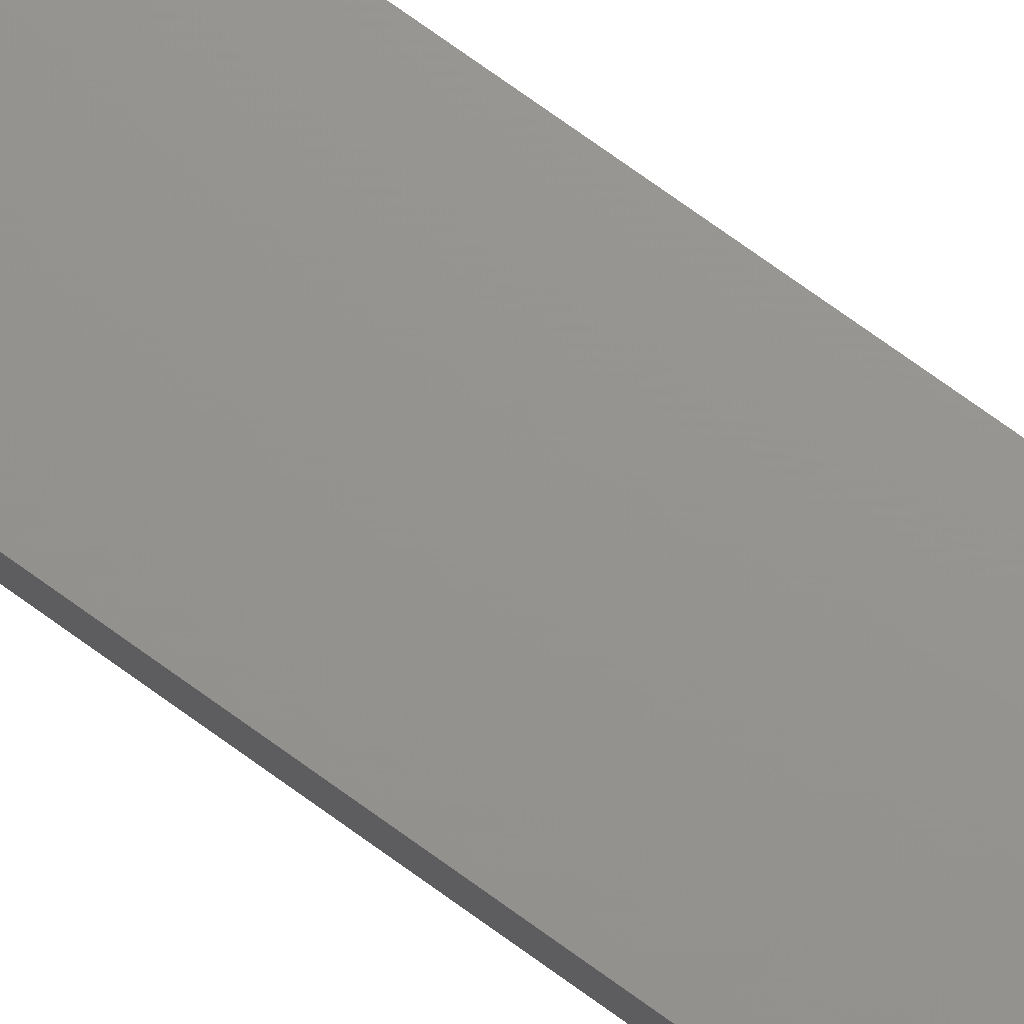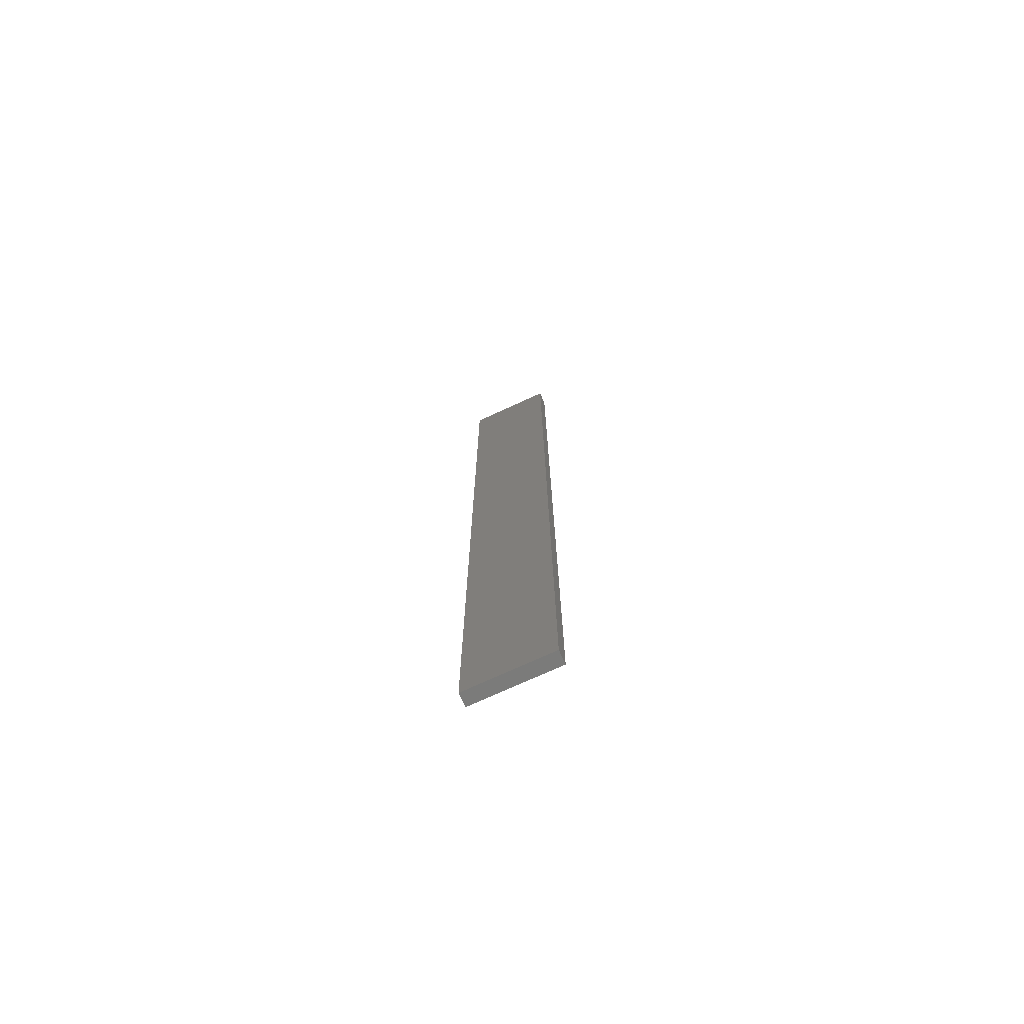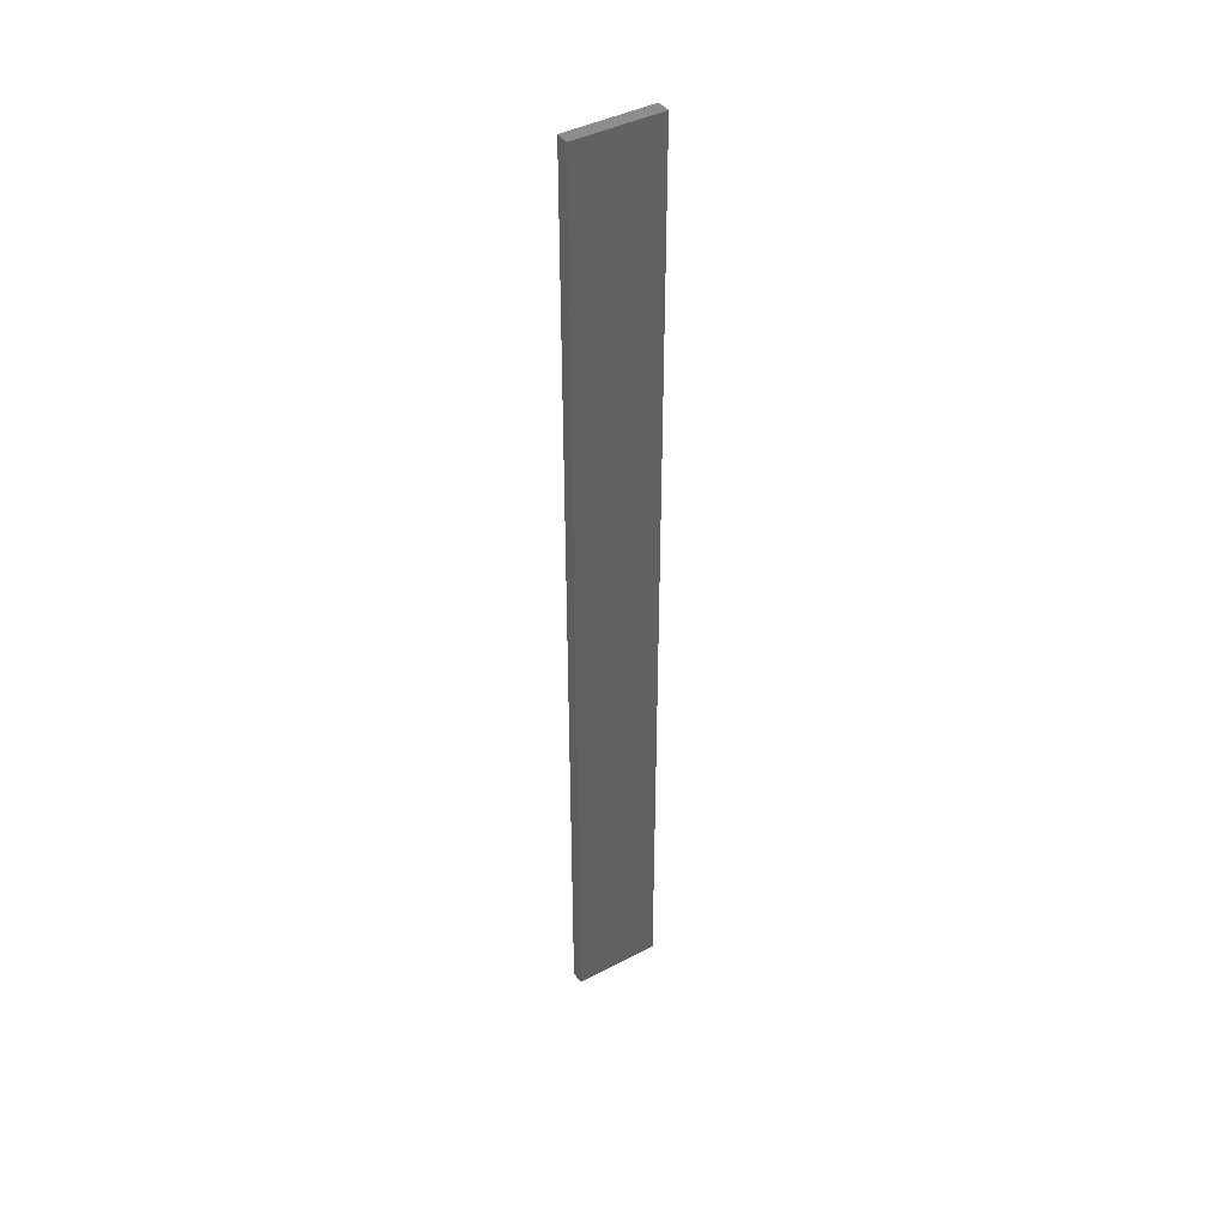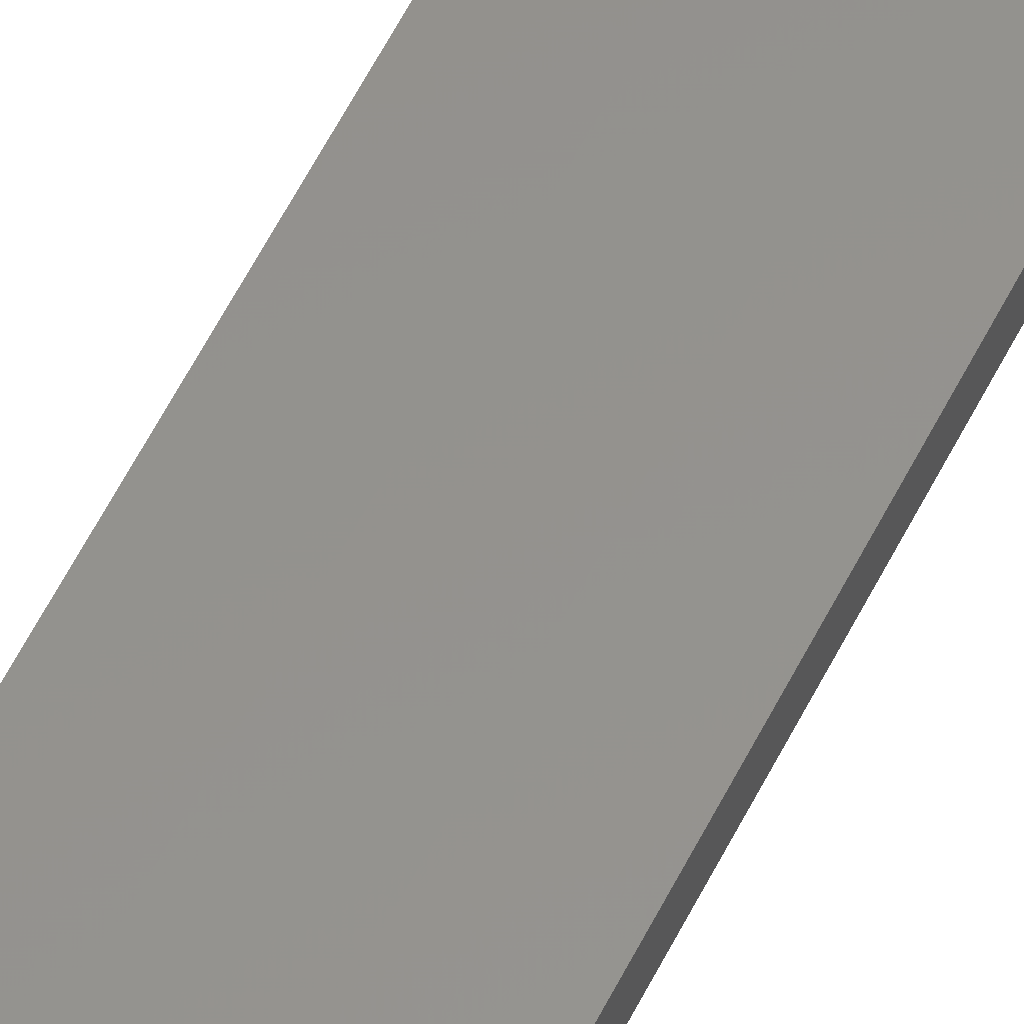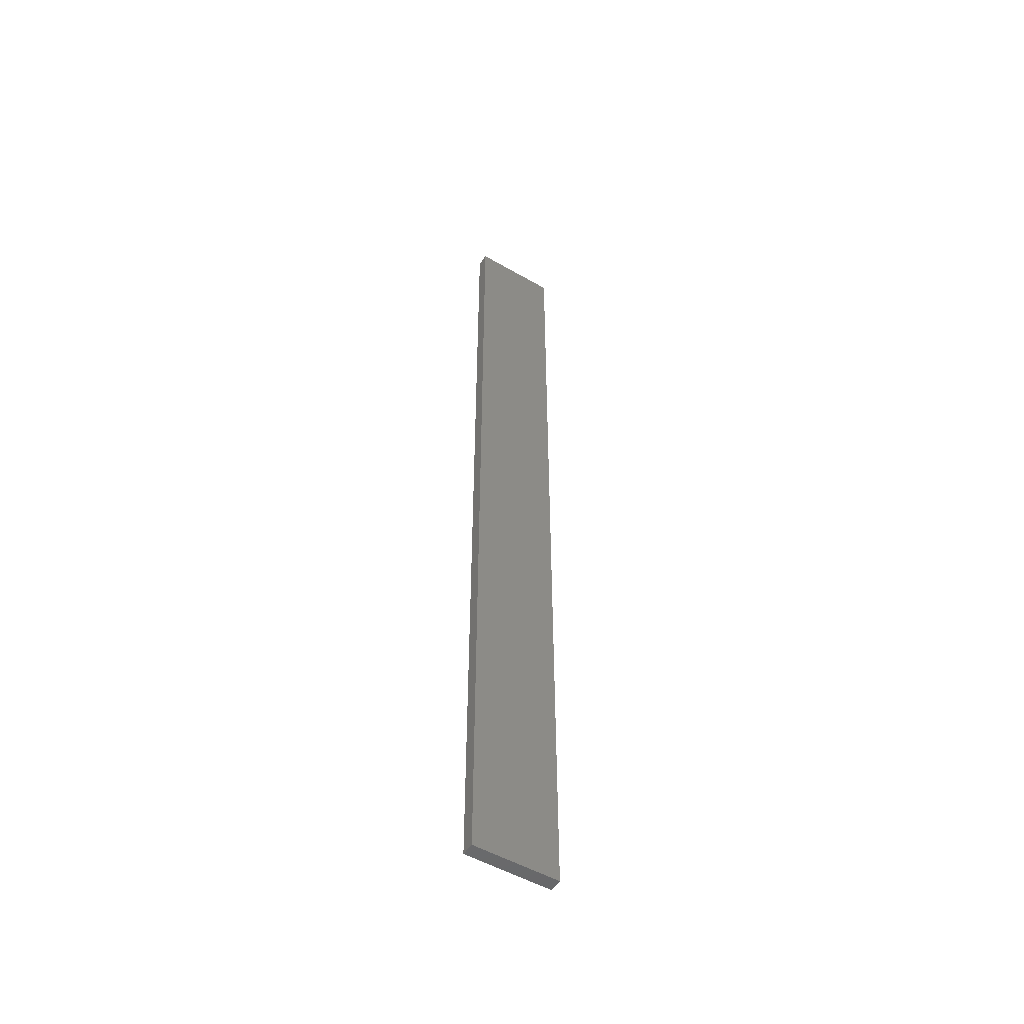
<metadata>
{"format":"stl","ext":"stl","renderer":"f3d","projection":"perspective","resolution":1024,"background":"white","views":[{"elev":70.9,"azim":-53.7,"up":"+Y"},{"elev":-74.1,"azim":-155.3,"up":"+Z"},{"elev":42.2,"azim":-32.0,"up":"+Z"},{"elev":56.2,"azim":25.9,"up":"+Y"},{"elev":-51.7,"azim":-31.9,"up":"+Z"}]}
</metadata>
<code>
# stl→obj: 16 verts, 28 faces
v 0.1612 4.35 69.25
v 0.05289 4.35 69.25
v 0.05289 4.35 72.84
v 0.1612 4.35 72.84
v 0.2696 4.351 69.25
v 0.2696 4.351 72.84
v 0.3779 4.351 69.25
v 0.3779 4.351 72.84
v 0.3779 4.301 69.25
v 0.3779 4.301 72.84
v 0.05309 4.3 72.84
v 0.1614 4.3 69.25
v 0.1614 4.3 72.84
v 0.05309 4.3 69.25
v 0.2696 4.301 69.25
v 0.2696 4.301 72.84
f 1 2 3
f 1 3 4
f 5 4 6
f 5 1 4
f 7 6 8
f 7 5 6
f 9 7 8
f 9 8 10
f 11 12 13
f 14 12 11
f 13 15 16
f 12 15 13
f 16 9 10
f 15 9 16
f 2 14 11
f 2 11 3
f 9 15 7
f 15 5 7
f 15 12 5
f 12 1 5
f 12 14 1
f 14 2 1
f 16 10 8
f 6 16 8
f 13 16 6
f 4 13 6
f 3 11 13
f 3 13 4

</code>
